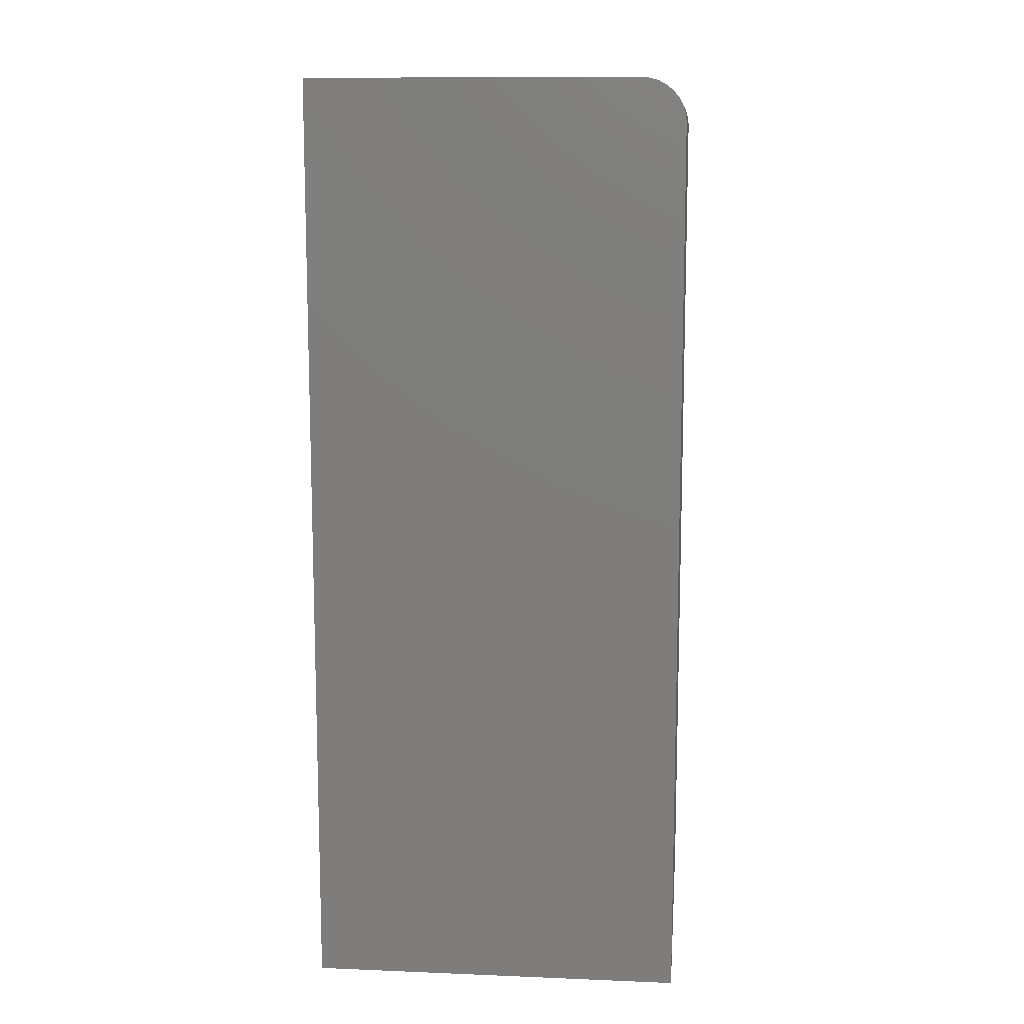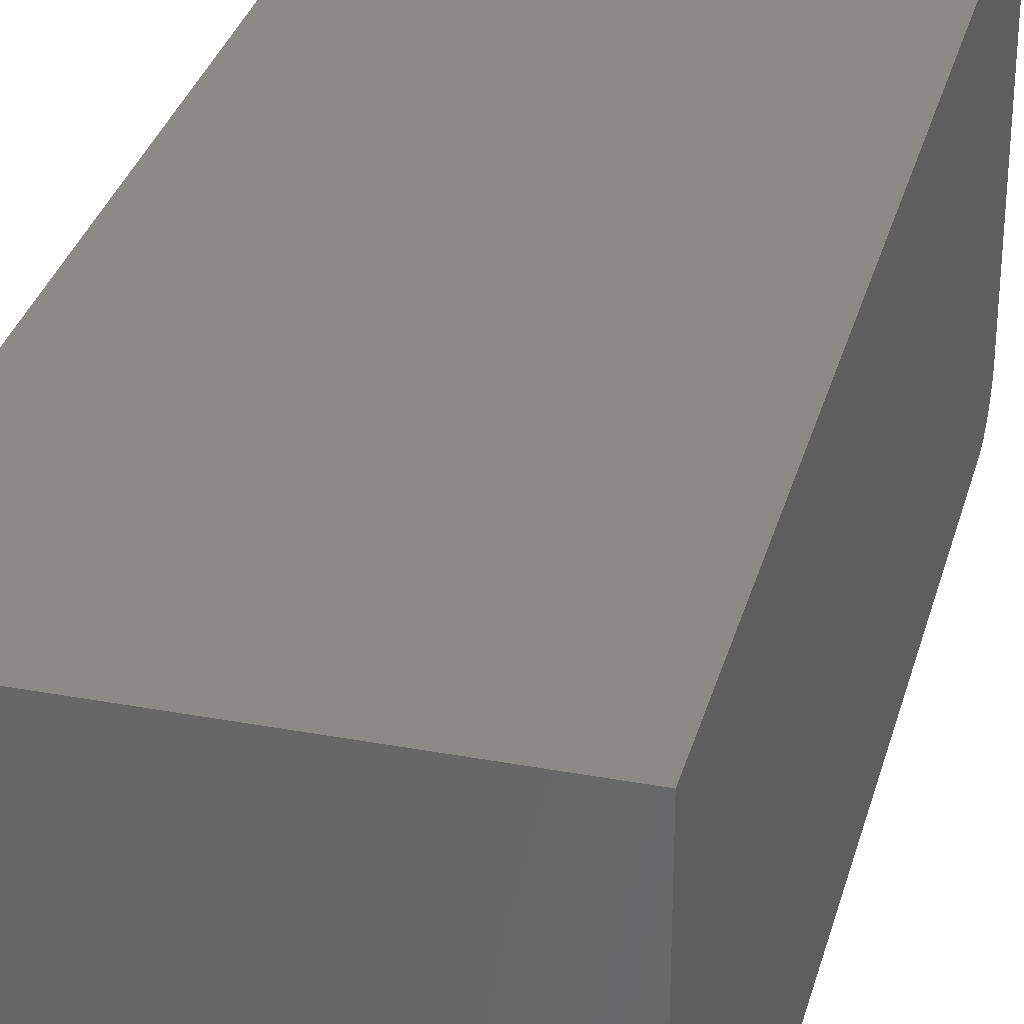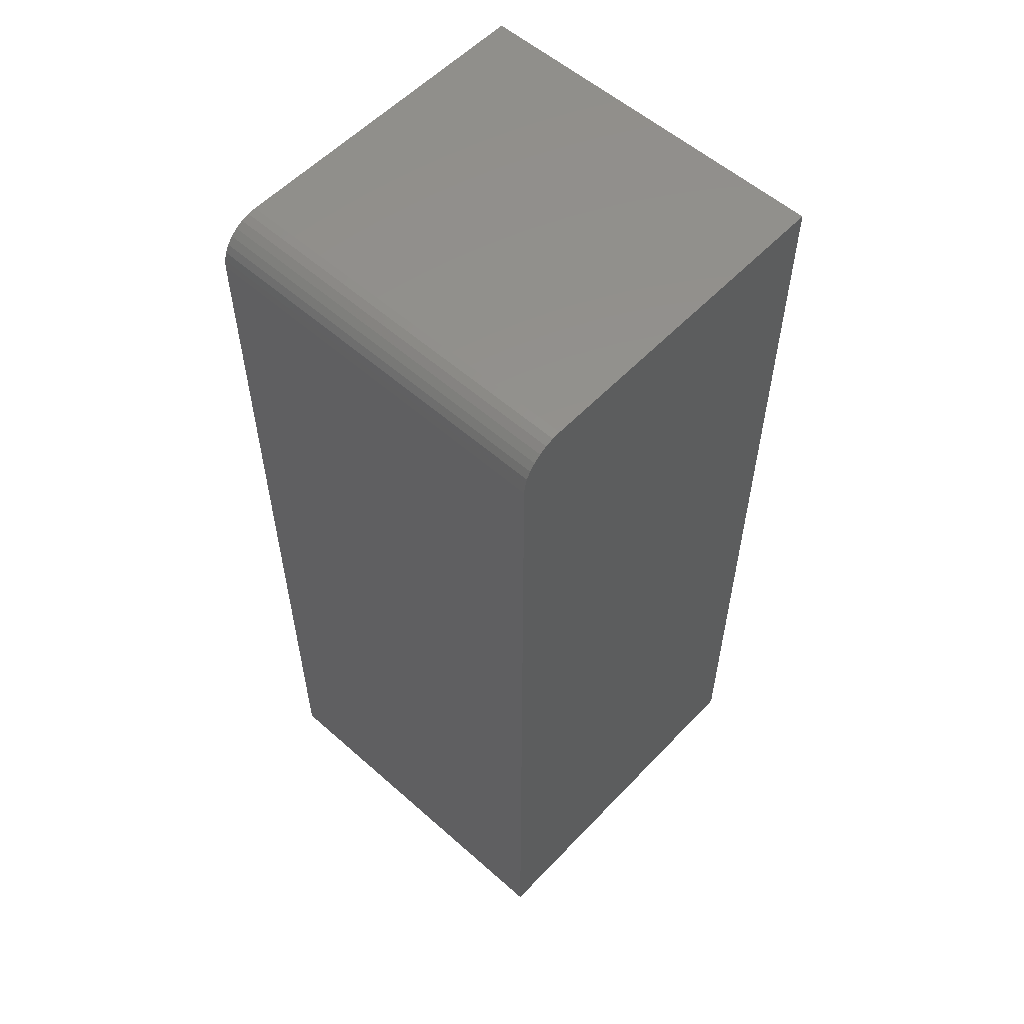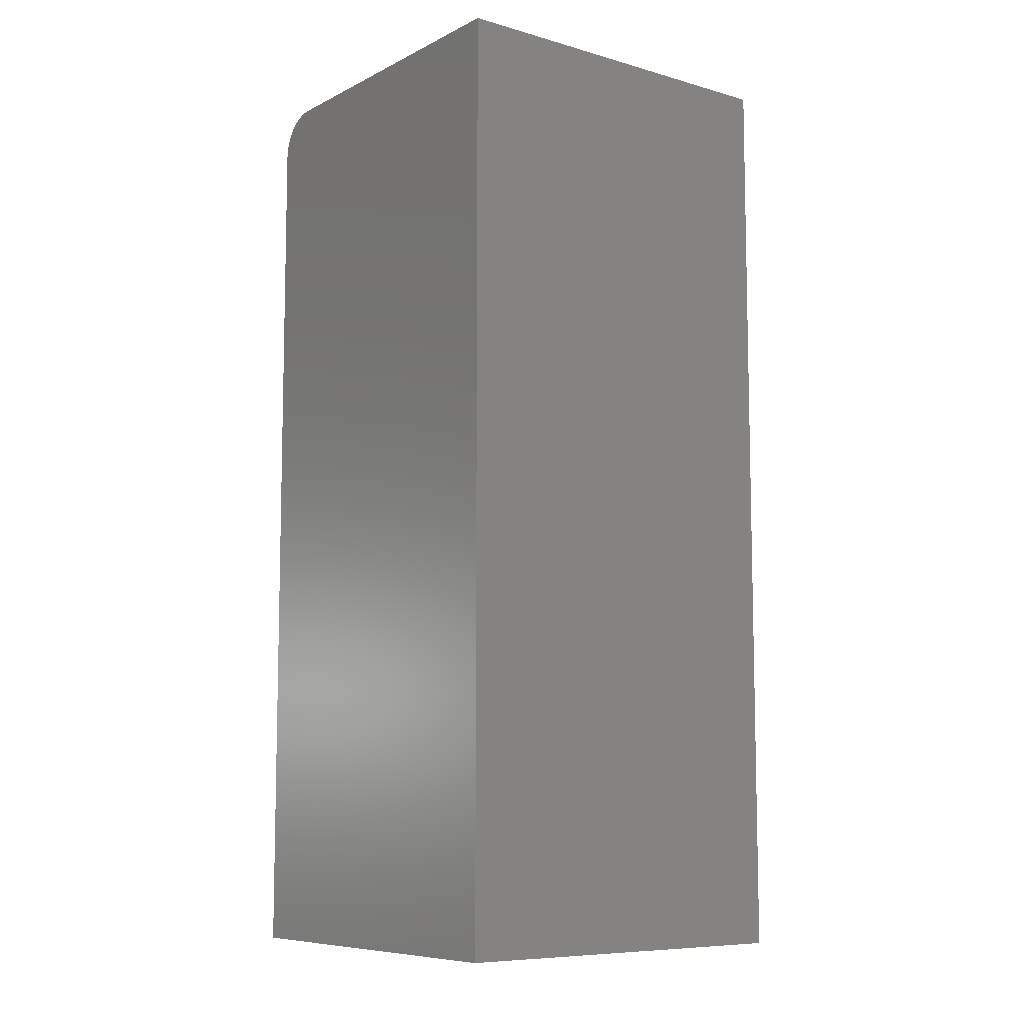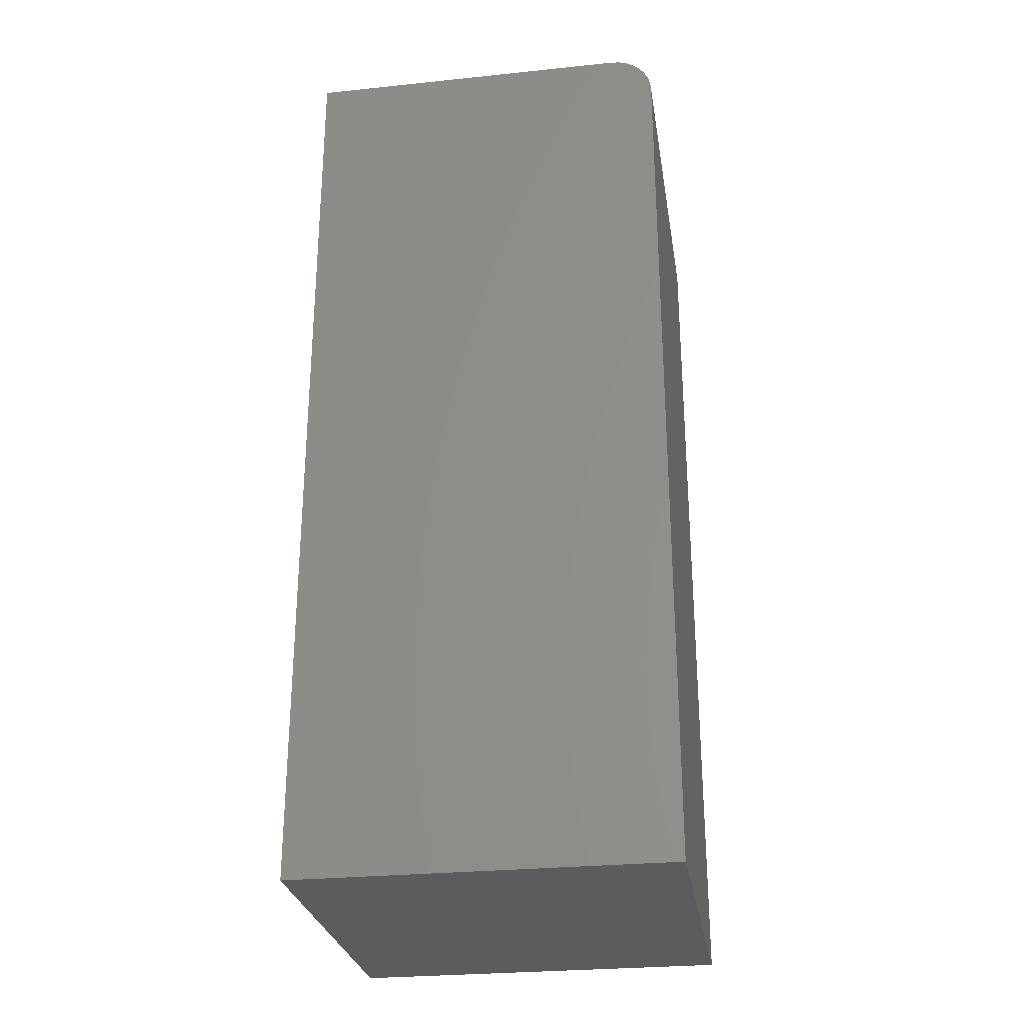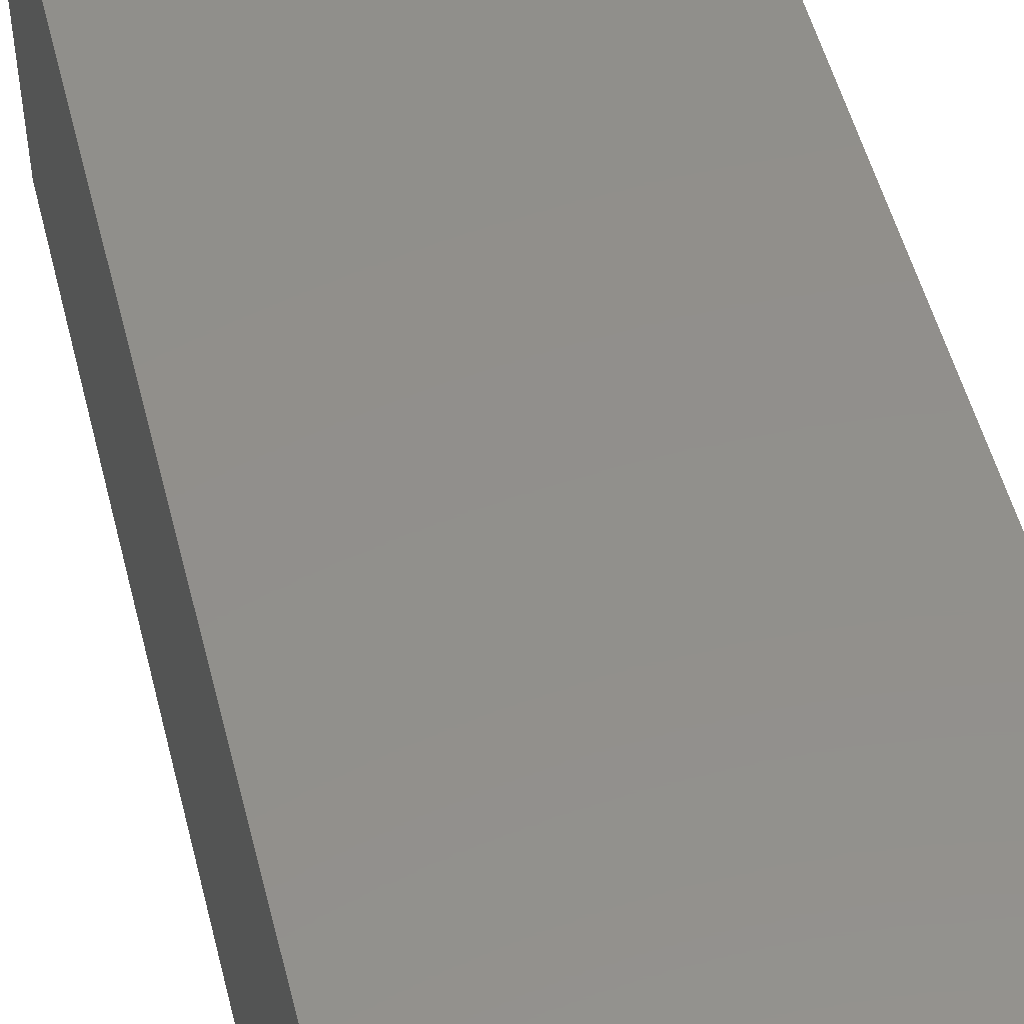
<metadata>
{"format":"stl","ext":"stl","renderer":"f3d","projection":"perspective","resolution":1024,"background":"white","views":[{"elev":11.5,"azim":-84.4,"up":"+Z"},{"elev":32.1,"azim":-165.4,"up":"+Y"},{"elev":56.2,"azim":42.7,"up":"+Z"},{"elev":-8.4,"azim":142.6,"up":"+Z"},{"elev":-27.8,"azim":-81.0,"up":"+Z"},{"elev":51.7,"azim":-14.0,"up":"+Y"}]}
</metadata>
<code>
# stl→obj: 24 verts, 44 faces
v -0.3047 -0.4844 -0.75
v 0.2953 -0.4844 -0.75
v -0.3047 -0.4844 0.6797
v 0.2953 -0.4844 0.6797
v -0.3047 -0.483 0.6934
v -0.3047 -0.479 0.7066
v -0.3047 -0.4725 0.7188
v -0.3047 -0.4638 0.7294
v -0.3047 -0.4531 0.7382
v -0.3047 -0.441 0.7446
v -0.3047 -0.4278 0.7486
v -0.3047 -0.4141 0.75
v -0.3047 0.1172 0.75
v -0.3047 0.1172 -0.75
v 0.2953 0.1172 0.75
v 0.2953 -0.4141 0.75
v 0.2953 -0.4278 0.7486
v 0.2953 -0.441 0.7446
v 0.2953 -0.4531 0.7382
v 0.2953 -0.4638 0.7294
v 0.2953 -0.4725 0.7188
v 0.2953 -0.479 0.7066
v 0.2953 -0.483 0.6934
v 0.2953 0.1172 -0.75
f 1 2 3
f 3 2 4
f 3 5 6
f 3 6 7
f 3 7 8
f 3 8 9
f 3 9 10
f 3 10 11
f 3 11 12
f 3 12 13
f 3 13 14
f 3 14 1
f 15 13 16
f 16 13 12
f 15 16 17
f 15 17 18
f 15 18 19
f 15 19 20
f 15 20 21
f 15 21 22
f 15 22 23
f 15 23 4
f 15 4 2
f 15 2 24
f 16 12 17
f 17 12 11
f 17 11 18
f 18 11 10
f 18 10 19
f 19 10 9
f 19 9 20
f 20 9 8
f 20 8 21
f 21 8 7
f 21 7 22
f 22 7 6
f 22 6 23
f 23 6 5
f 23 5 4
f 4 5 3
f 14 13 24
f 24 13 15
f 14 24 1
f 1 24 2

</code>
